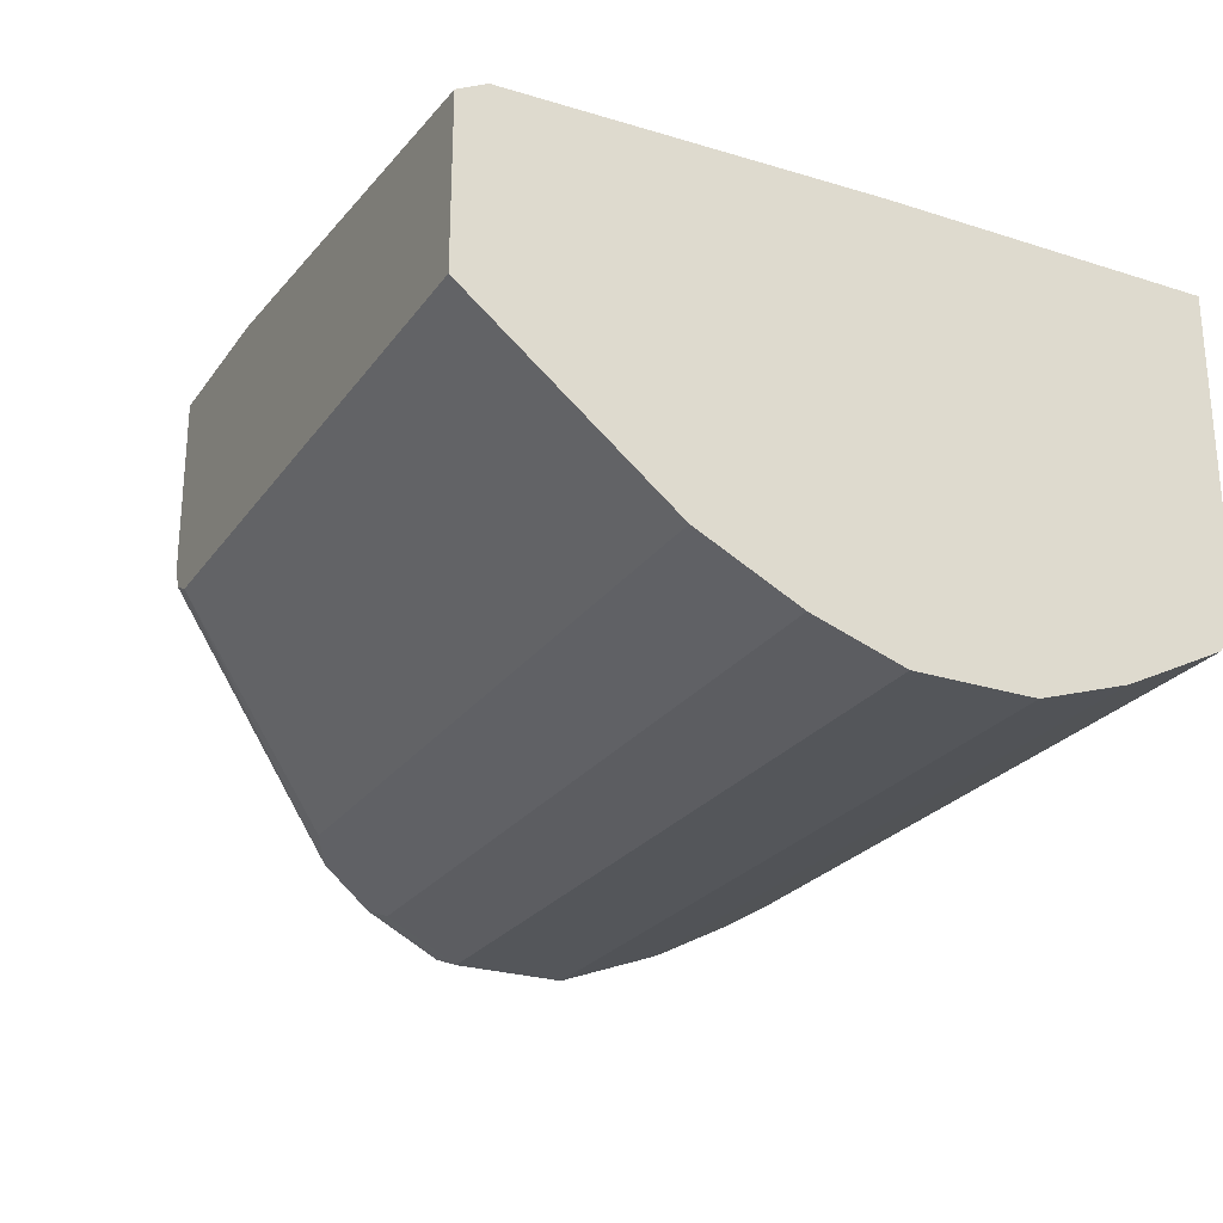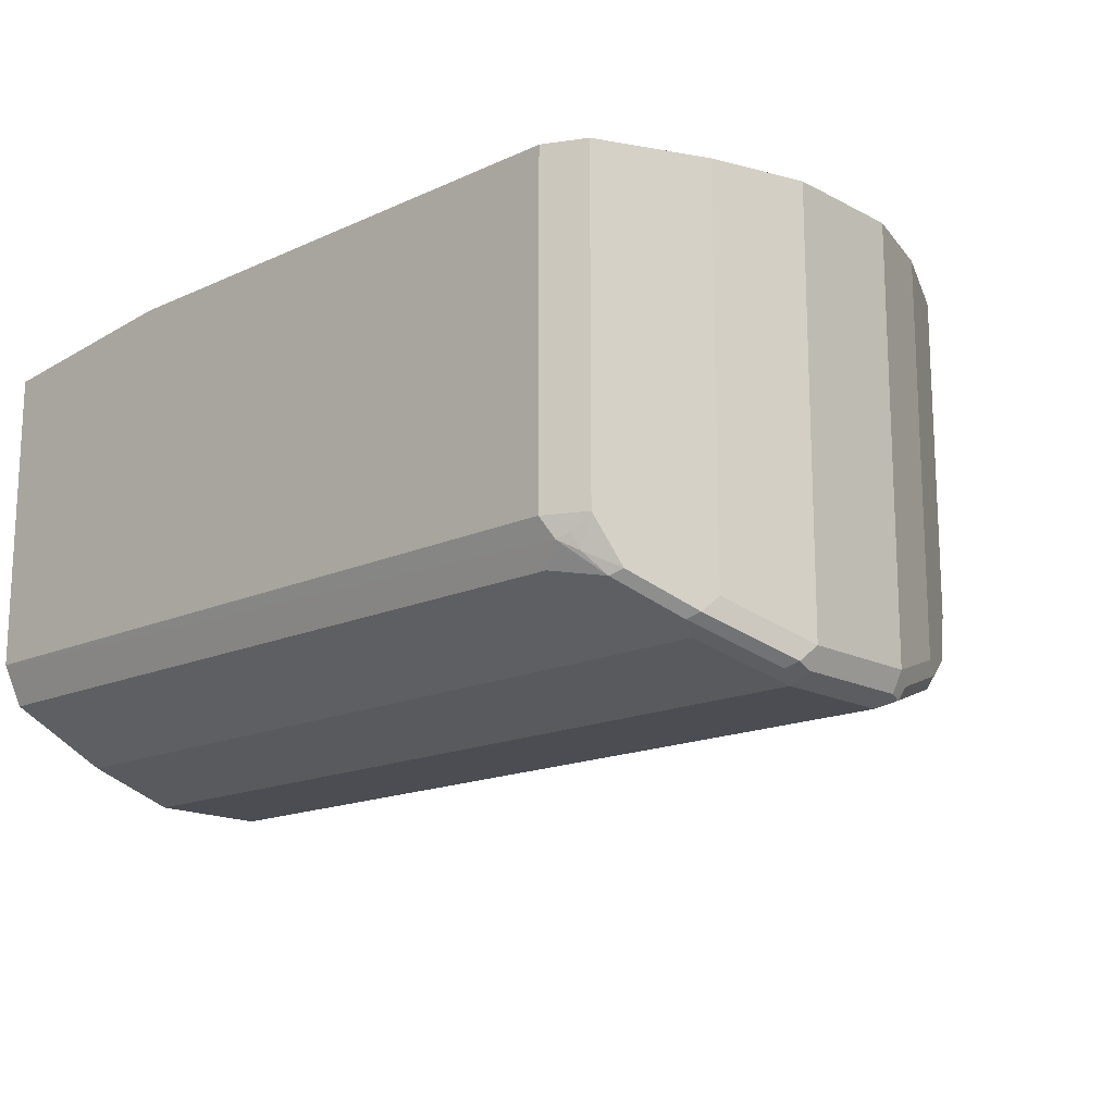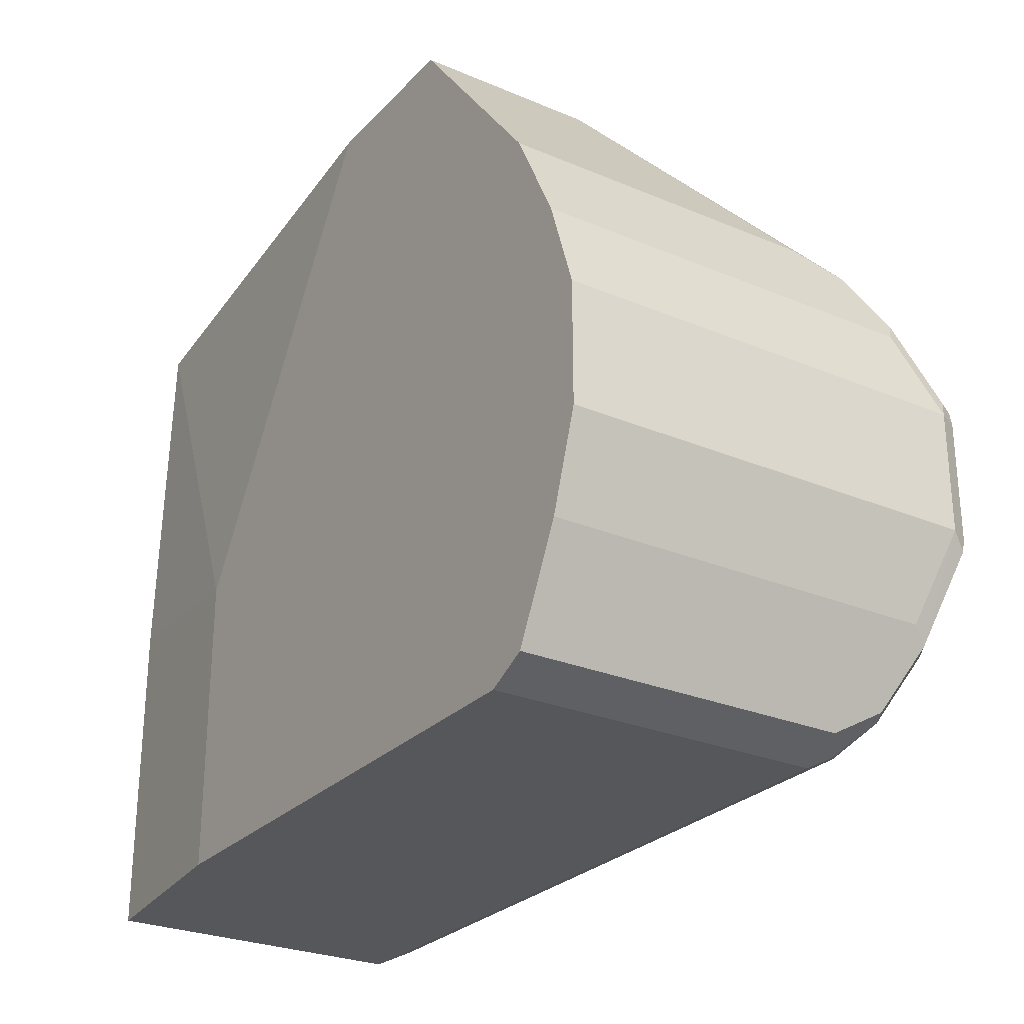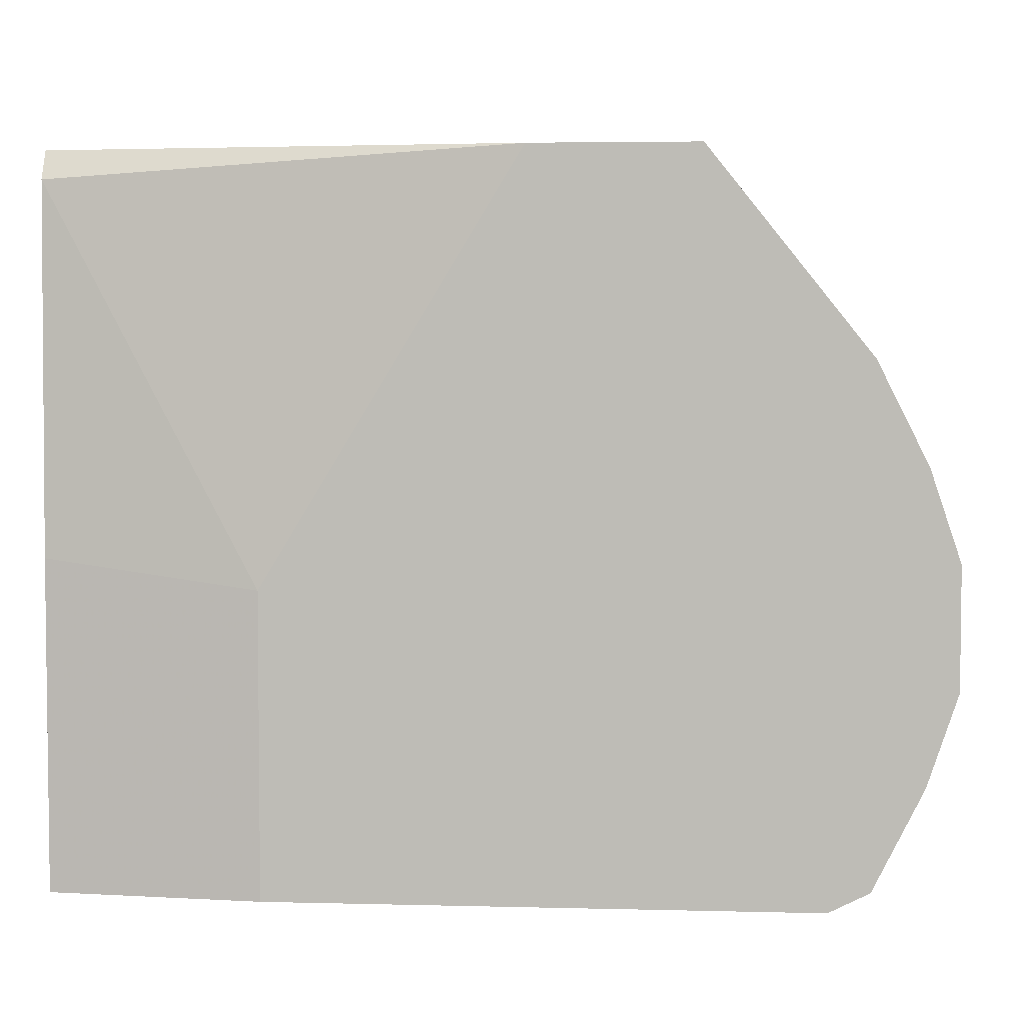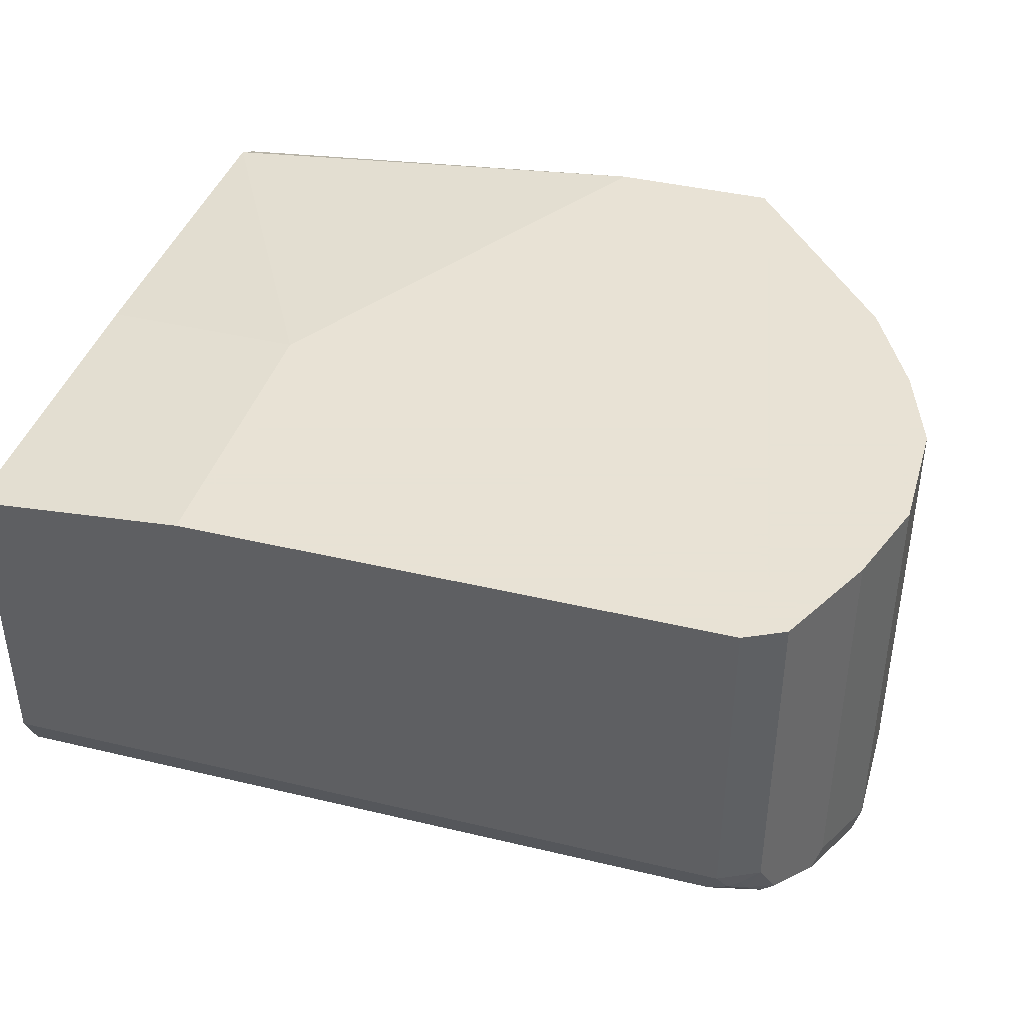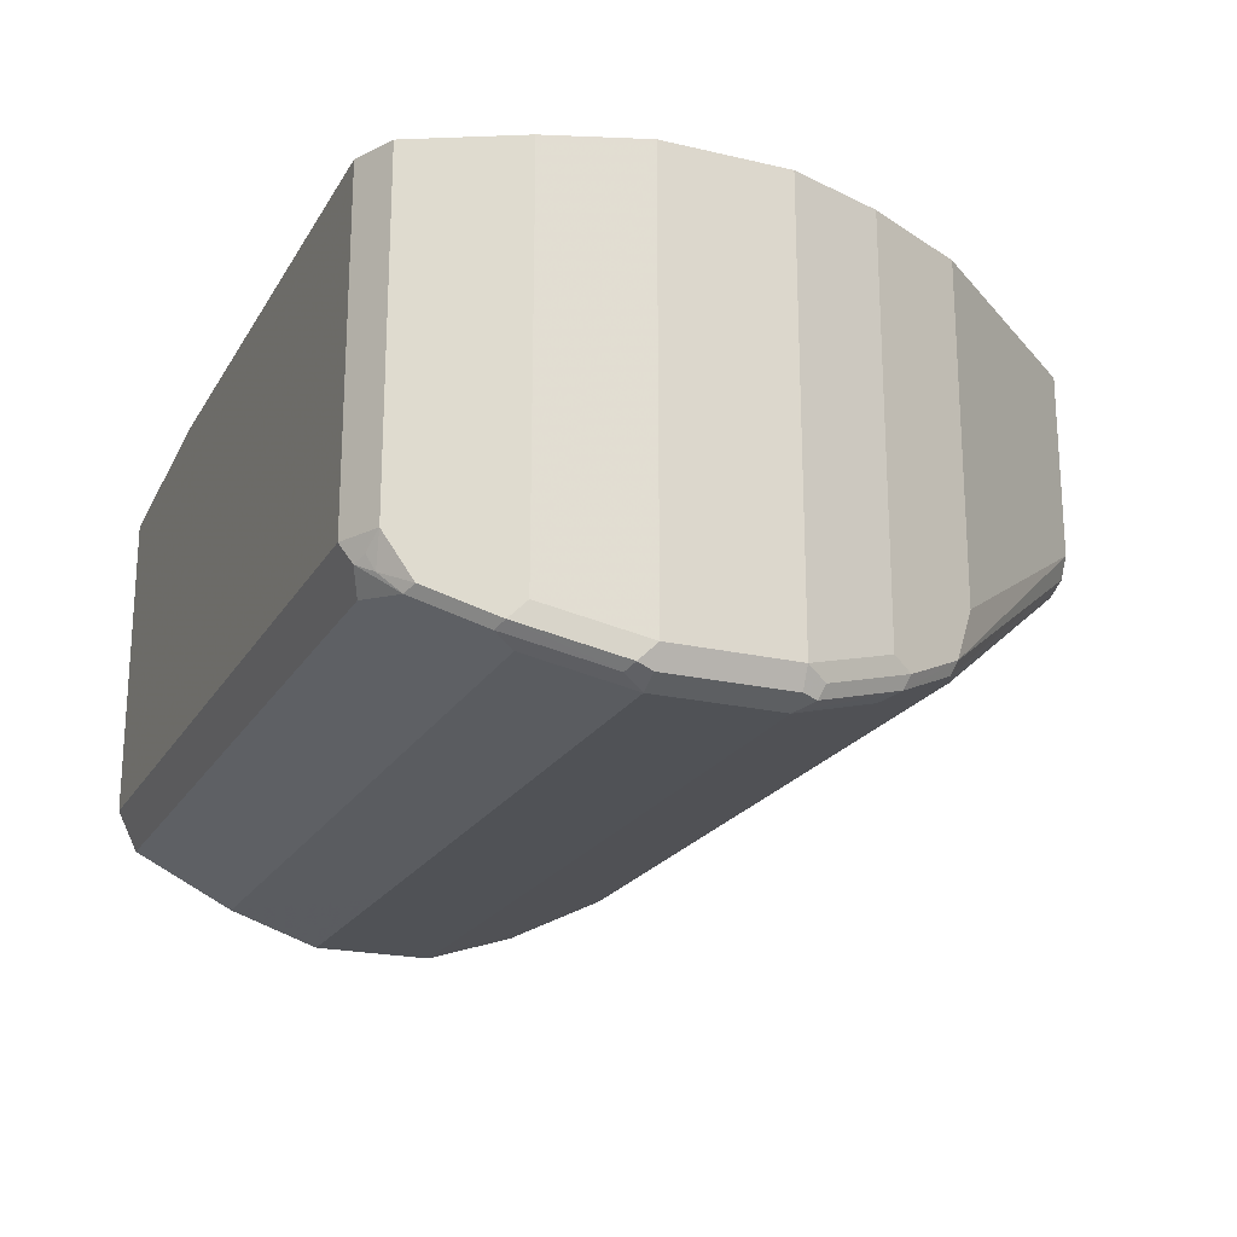
<metadata>
{"format":"obj","ext":"obj","renderer":"f3d","projection":"perspective","resolution":1024,"background":"white","views":[{"elev":-25.2,"azim":-117.3,"up":"+Z"},{"elev":-16.3,"azim":43.1,"up":"+Z"},{"elev":-27.0,"azim":56.8,"up":"+Y"},{"elev":4.2,"azim":4.7,"up":"+Y"},{"elev":40.6,"azim":16.3,"up":"+Z"},{"elev":-21.1,"azim":67.3,"up":"+Z"}]}
</metadata>
<code>
v 0.2434 -0.4121 -0.2622
v 0.365 -0.5523 -0.3697
v 0.337 -0.5367 -0.3619
v 0.3838 -0.5897 -0.3885
v -0.1321 -0.5367 -0.3619
v -0.1321 -0.5991 -0.3931
v 0.3744 -0.5991 -0.3931
v 0.3931 -0.6552 -0.4119
v 0.4025 -0.6459 -0.4072
v 0.4056 -0.6428 -0.3994
v 0.3869 -0.5866 -0.3807
v 0.3682 -0.5492 -0.3619
v 0.2559 -0.4121 -0.2559
v -0.1321 -0.4121 -0.2622
v -0.1321 -0.7301 -0.4118
v -0.1321 -0.6552 -0.4118
v 0.0001064 -0.7301 -0.4119
v 0.3931 -0.7301 -0.4119
v 0.3744 -0.7863 -0.3931
v 0.3994 -0.7426 -0.4056
v 0.3806 -0.7988 -0.3869
v 0.3885 -0.7956 -0.3838
v 0.4072 -0.7395 -0.4025
v 0.4056 -0.7301 -0.4056
v 0.4056 -0.6552 -0.4056
v 0.4119 -0.7301 -0.3931
v 0.3931 -0.7863 -0.3744
v 0.3697 -0.8331 -0.3651
v 0.3619 -0.8362 -0.3682
v 0.3533 -0.8471 -0.3557
v 0.3432 -0.8549 -0.3494
v 0.351 -0.8518 -0.3463
v 0.3619 -0.8487 -0.337
v 0.3619 -0.8487 -0.131
v 0.3931 -0.7863 -0.131
v 0.4119 -0.7301 -0.131
v 0.4119 -0.6552 -0.3931
v 0.4119 -0.6552 -0.131
v 0.3619 -0.5367 -0.131
v 0.3931 -0.5991 -0.131
v 0.3931 -0.5991 -0.3744
v 0.3619 -0.5367 -0.3307
v 0.2622 -0.4121 -0.2433
v 0.2622 -0.4121 -0.131
v 0.1591 -0.4121 -0.131
v -0.1321 -0.4121 -0.1588
v -0.1321 -0.4301 -0.1492
v -0.1321 -0.8611 -0.1443
v -0.1321 -0.6569 -0.1443
v 0.0001064 -0.6739 -0.131
v 0.0001064 -0.8611 -0.131
v 0.337 -0.8611 -0.131
v 0.337 -0.8611 -0.337
v -0.1321 -0.8611 -0.337
v -0.1321 -0.8606 -0.3381
v -0.1321 -0.7988 -0.3869
v -0.1321 -0.8487 -0.3619
v 0.3307 -0.8487 -0.3619
v -0.1321 -0.7863 -0.3931
f 46 45 14
f 46 47 45
f 46 14 47
f 47 14 48
f 49 47 48
f 51 50 48
f 49 48 50
f 51 34 50
f 45 13 14
f 52 34 51
f 49 50 47
f 43 12 13
f 9 10 25
f 44 43 45
f 44 45 39
f 44 39 43
f 43 39 42
f 43 42 12
f 12 42 39
f 3 5 1
f 9 25 8
f 10 37 25
f 12 41 11
f 10 11 41
f 52 53 34
f 43 13 45
f 52 51 53
f 10 41 37
f 54 53 48
f 36 39 34
f 45 34 39
f 50 45 47
f 50 34 45
f 32 33 31
f 53 33 34
f 53 31 33
f 55 31 53
f 29 31 58
f 15 48 14
f 56 48 15
f 59 56 15
f 59 15 17
f 59 17 19
f 59 19 56
f 57 56 19
f 57 19 21
f 57 21 29
f 57 29 58
f 57 58 31
f 57 31 55
f 57 55 56
f 55 48 56
f 54 48 55
f 54 55 53
f 51 48 53
f 38 37 41
f 25 37 26
f 40 41 12
f 20 19 18
f 18 19 17
f 18 17 8
f 7 8 6
f 16 6 8
f 16 8 17
f 16 17 15
f 16 15 6
f 6 15 14
f 5 6 14
f 5 14 1
f 1 14 13
f 2 1 13
f 2 13 12
f 4 2 12
f 4 12 11
f 4 11 10
f 4 9 8
f 4 8 7
f 4 7 6
f 4 6 5
f 4 5 3
f 4 3 2
f 2 3 1
f 40 38 41
f 20 21 19
f 20 22 21
f 4 10 9
f 20 24 23
f 20 23 22
f 40 12 39
f 40 39 38
f 38 39 36
f 38 36 37
f 27 26 36
f 35 28 27
f 35 27 36
f 35 36 34
f 35 34 28
f 28 34 33
f 30 28 33
f 30 33 32
f 36 26 37
f 30 31 29
f 20 18 24
f 30 32 31
f 24 18 8
f 24 8 25
f 23 24 26
f 23 26 22
f 24 25 26
f 28 22 27
f 28 21 22
f 28 29 21
f 30 29 28
f 27 22 26

</code>
